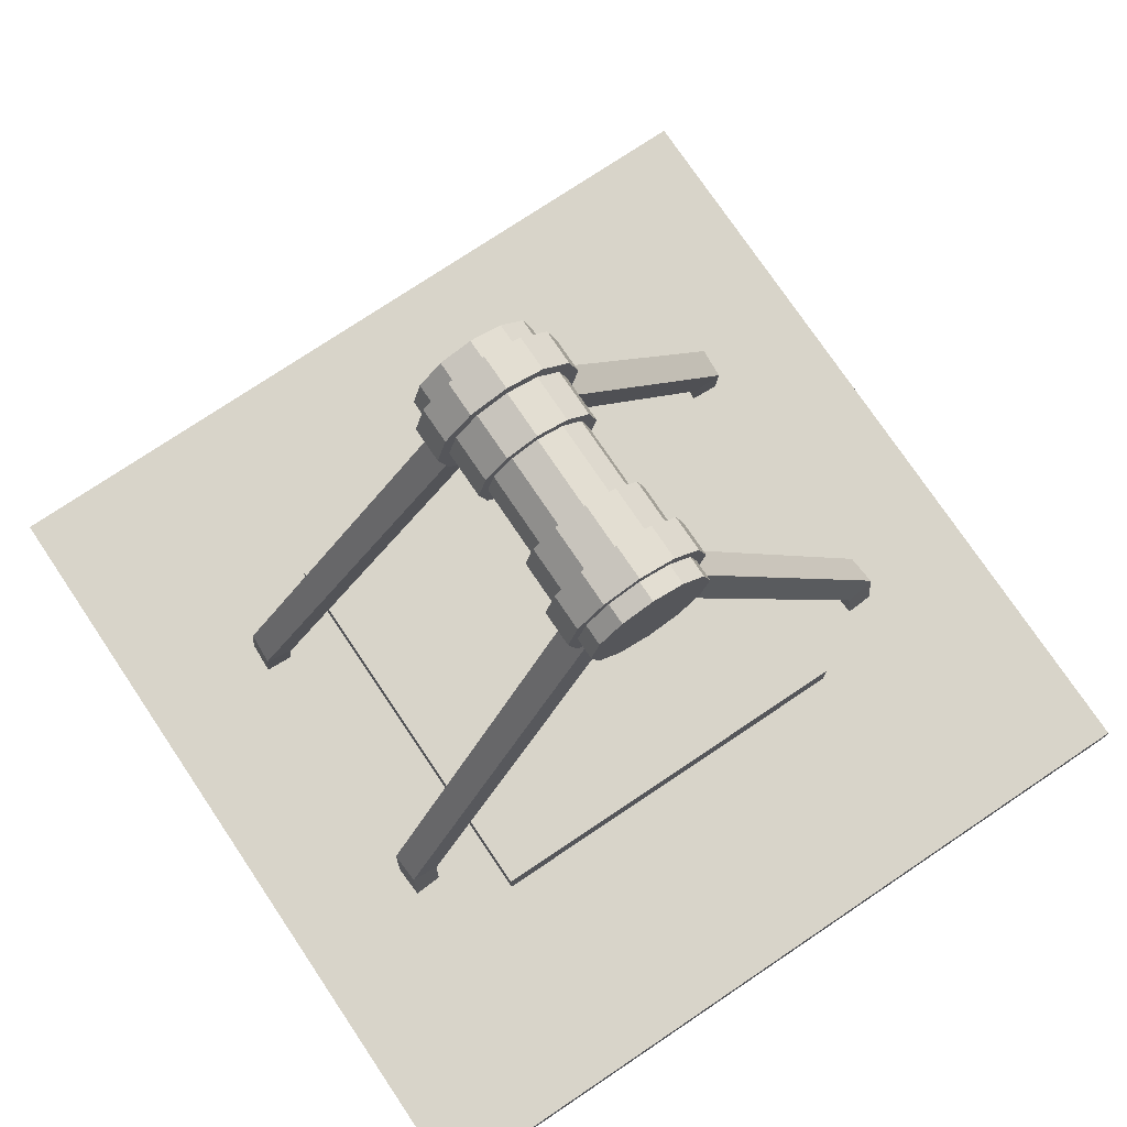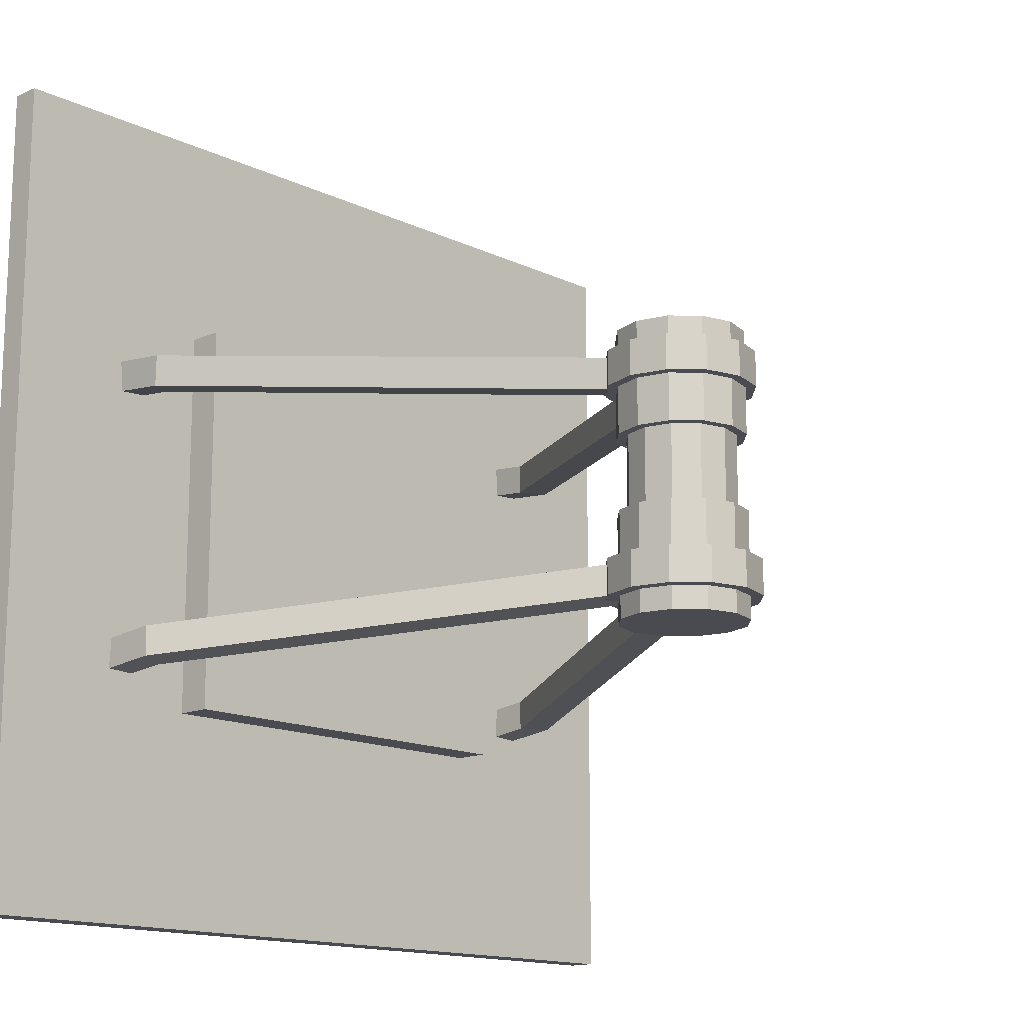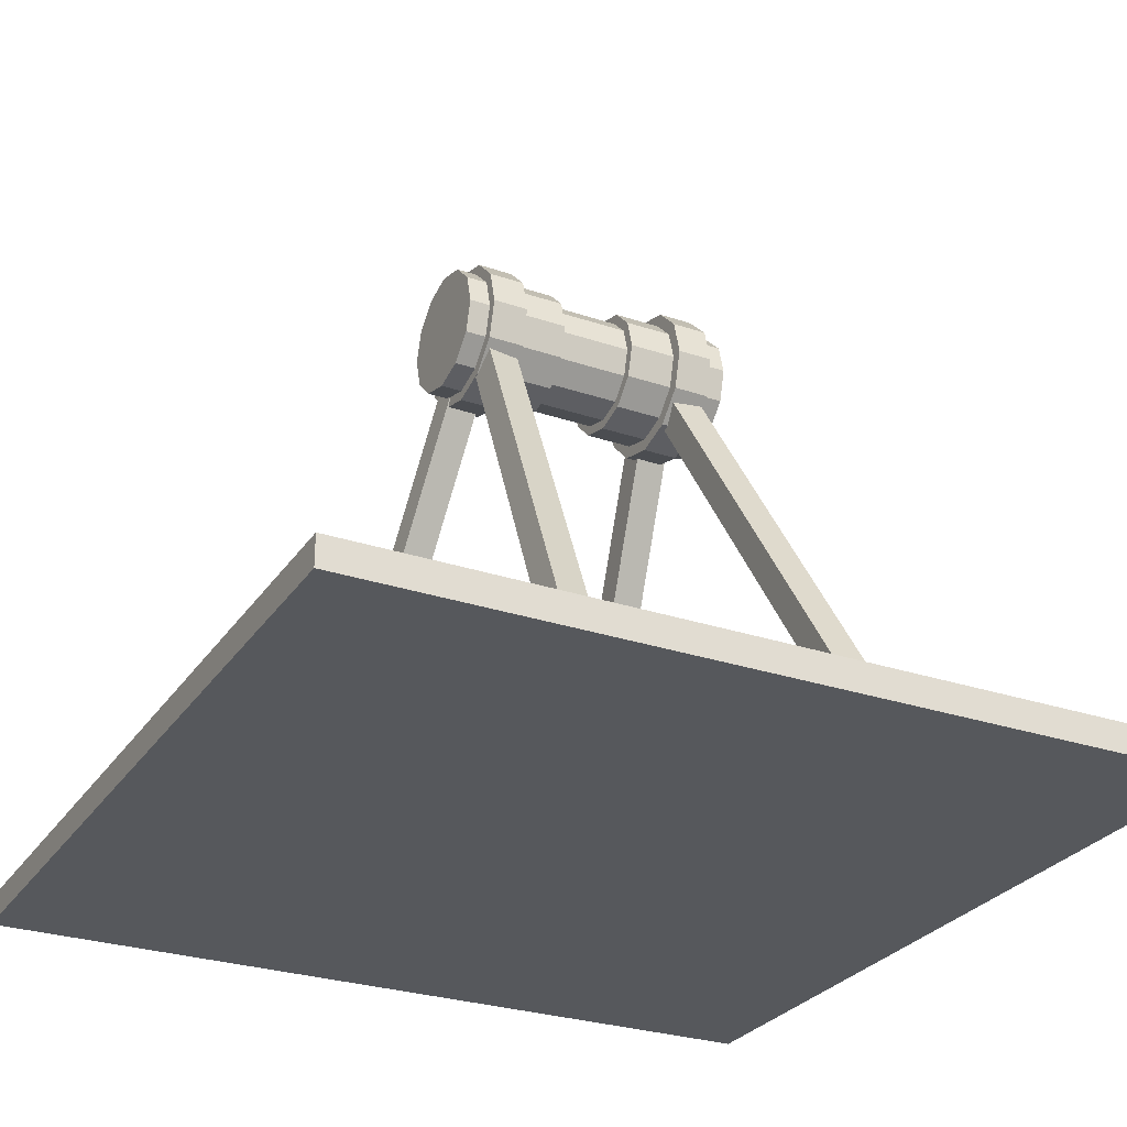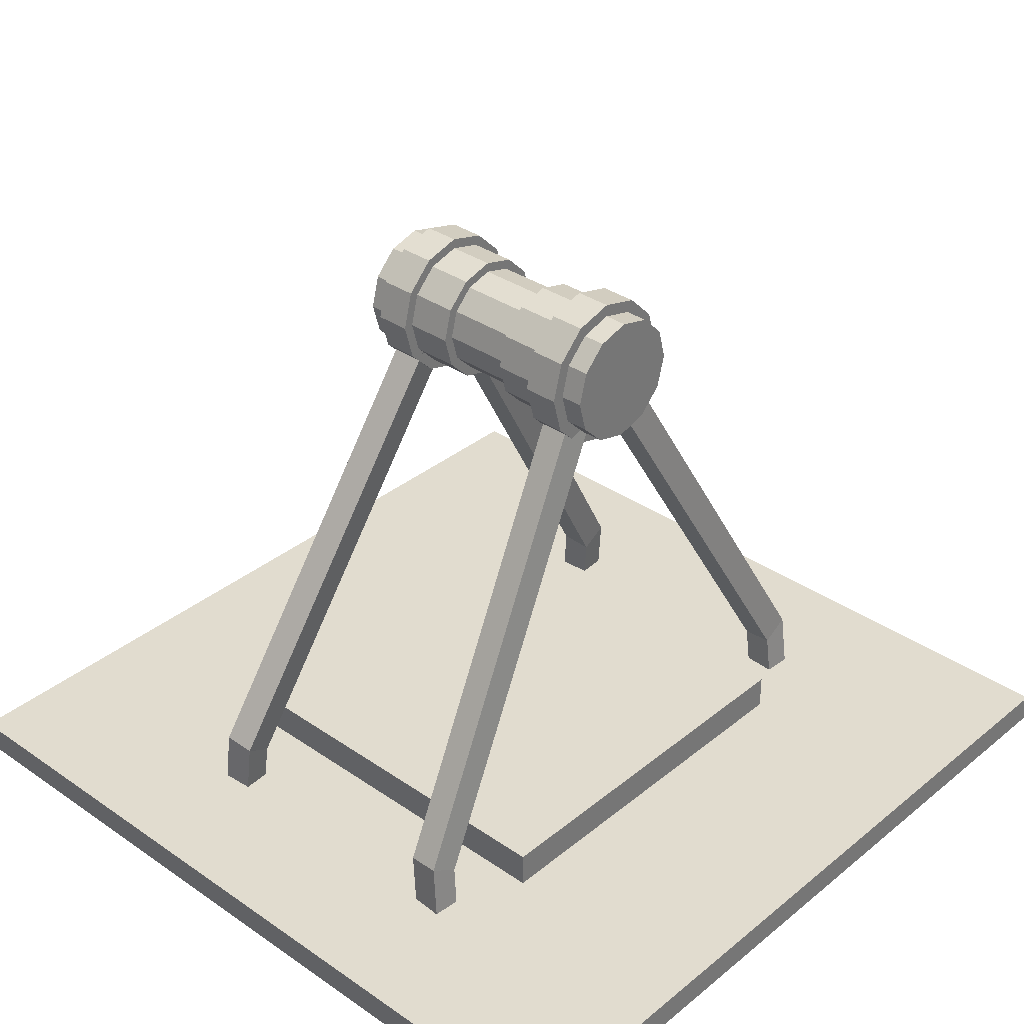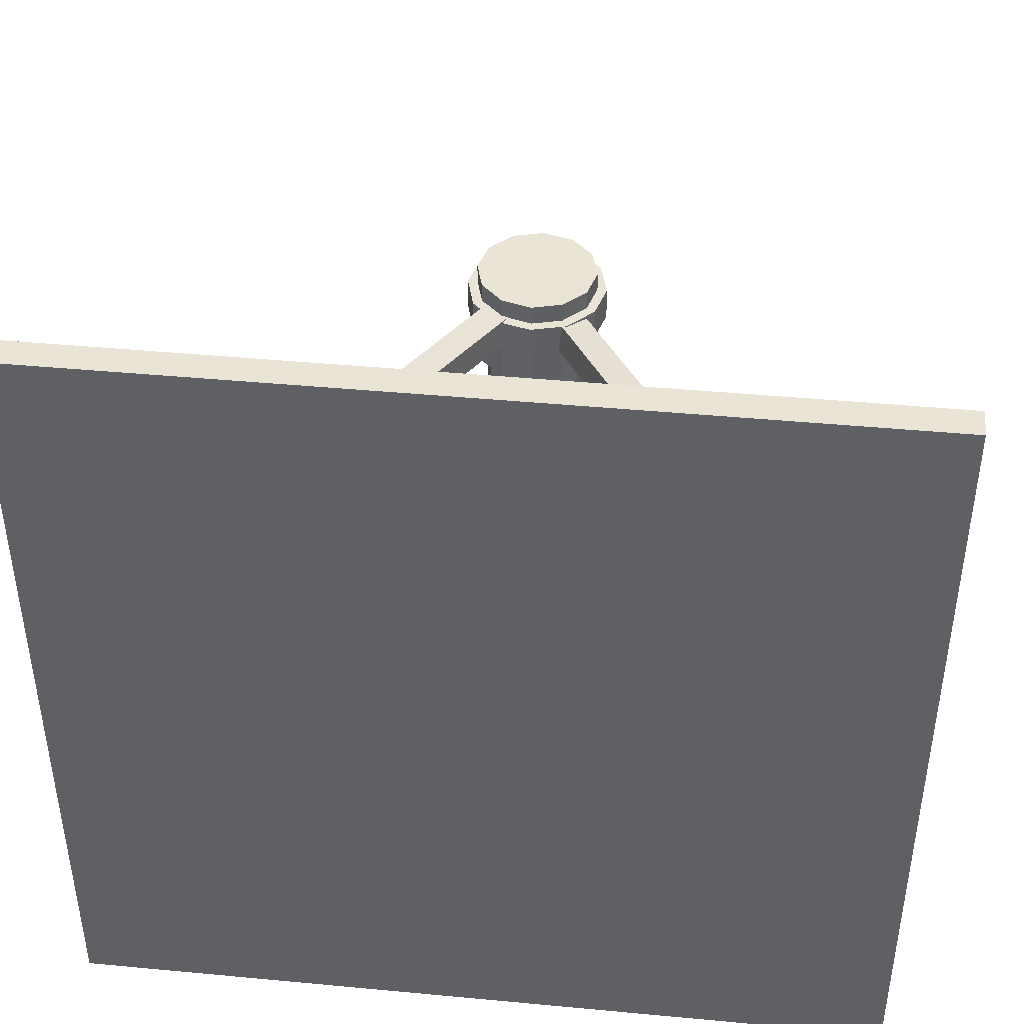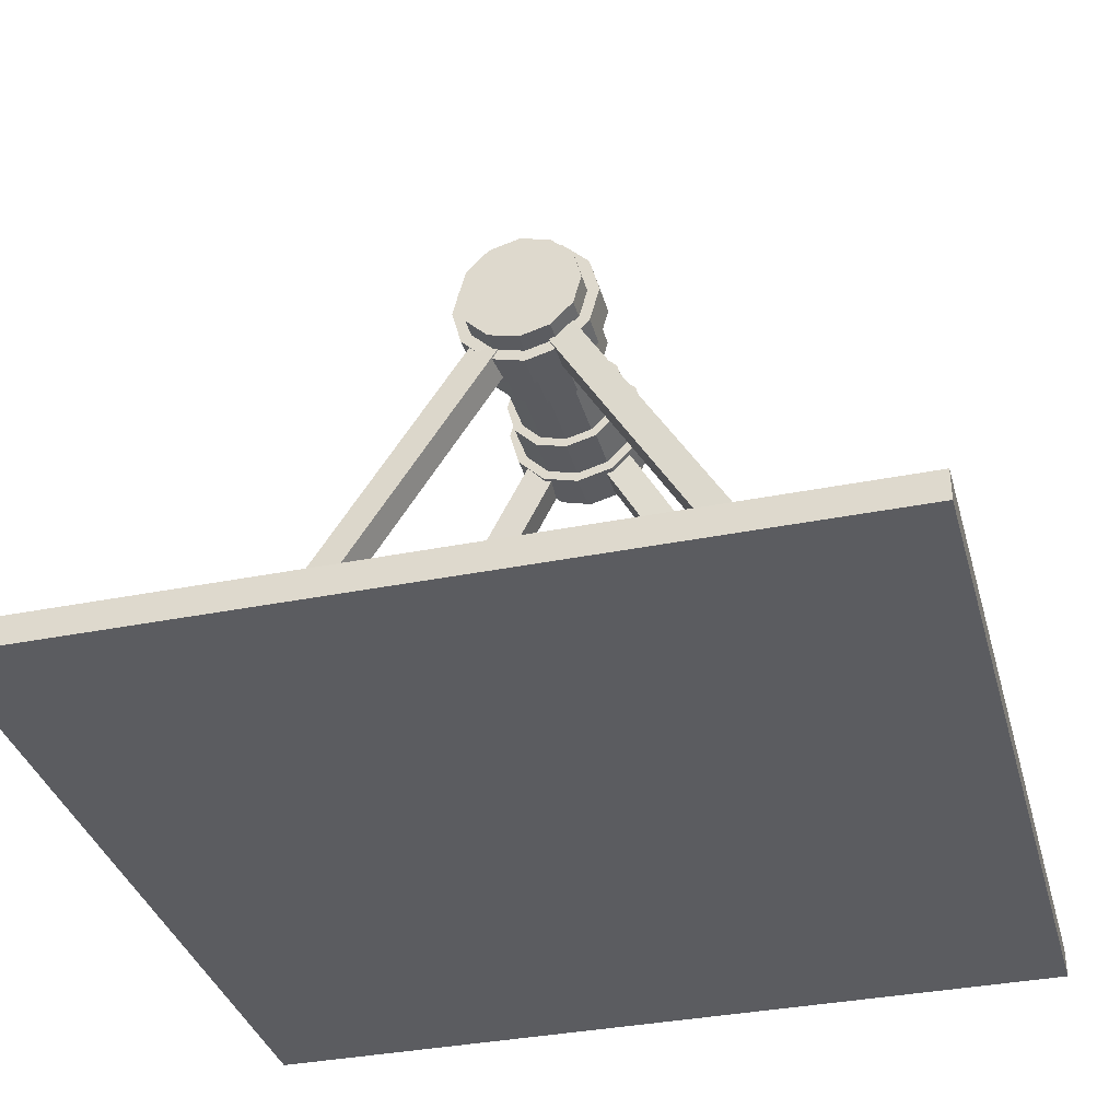
<metadata>
{"format":"obj","ext":"obj","renderer":"f3d","projection":"perspective","resolution":1024,"background":"white","views":[{"elev":75.1,"azim":-33.9,"up":"+Y"},{"elev":-14.6,"azim":133.9,"up":"+Z"},{"elev":-28.1,"azim":63.0,"up":"+Y"},{"elev":34.5,"azim":132.7,"up":"+Y"},{"elev":43.7,"azim":6.3,"up":"+Z"},{"elev":-35.1,"azim":-165.1,"up":"+Y"}]}
</metadata>
<code>
o kolo
v 7.385 -0.000112 -7.423
v -7.388 -0.000112 -7.423
v 7.385 -0.000112 7.35
v -7.388 -0.000112 7.35
v 3.536 0.5258 3.501
v 3.536 0.5258 -3.574
v -3.539 0.5258 -3.574
v -3.539 0.5258 3.501
v 7.385 0.5258 7.35
v 7.385 0.5258 -7.423
v -7.388 0.5258 -7.423
v -7.388 0.5258 7.35
v 3.536 1.166 3.501
v 3.536 1.166 -3.574
v -3.539 1.166 -3.574
v -3.539 1.166 3.501
v 0.03043 10.52 2.355
v 0.03043 10.52 -2.684
v -0.5309 10.37 2.355
v -0.5309 10.37 -2.684
v -0.9418 9.96 2.355
v -0.9418 9.96 -2.684
v -1.092 9.398 2.355
v -1.092 9.398 -2.684
v -0.9418 8.837 2.355
v -0.9418 8.837 -2.684
v -0.5309 8.426 2.355
v -0.5309 8.426 -2.684
v 0.03043 8.276 2.355
v 0.03043 8.276 -2.684
v 0.5918 8.426 2.355
v 0.5918 8.426 -2.684
v 1.003 8.837 2.355
v 1.003 8.837 -2.684
v 1.153 9.398 2.355
v 1.153 9.398 -2.684
v 1.003 9.96 2.355
v 1.003 9.96 -2.684
v 0.5918 10.37 2.355
v 0.5918 10.37 -2.684
v 0.03043 10.52 1.981
v -0.5309 10.37 1.981
v -0.9418 9.96 1.981
v -1.092 9.398 1.981
v -0.9418 8.837 1.981
v -0.5309 8.426 1.981
v 0.03043 8.276 1.981
v 0.5918 8.426 1.981
v 1.003 8.837 1.981
v 1.153 9.398 1.981
v 1.003 9.96 1.981
v 0.5918 10.37 1.981
v 0.03043 10.52 1.352
v -0.5309 10.37 1.352
v -0.9418 9.96 1.352
v -1.092 9.398 1.352
v -0.9418 8.837 1.352
v -0.5309 8.426 1.352
v 0.03043 8.276 1.352
v 0.5918 8.426 1.352
v 1.003 8.837 1.352
v 1.153 9.398 1.352
v 1.003 9.96 1.352
v 0.5918 10.37 1.352
v 0.03043 10.52 -2.283
v -0.5309 10.37 -2.283
v -0.9418 9.96 -2.283
v -1.092 9.398 -2.283
v -0.9418 8.837 -2.283
v -0.5309 8.426 -2.283
v 0.03043 8.276 -2.283
v 0.5918 8.426 -2.283
v 1.003 8.837 -2.283
v 1.153 9.398 -2.283
v 1.003 9.96 -2.283
v 0.5918 10.37 -2.283
v -0.5309 10.37 -1.653
v -0.9418 9.96 -1.653
v -1.092 9.398 -1.653
v -0.9418 8.837 -1.653
v -0.5309 8.426 -1.653
v 0.03043 8.276 -1.653
v 0.5918 8.426 -1.653
v 1.003 8.837 -1.653
v 1.153 9.398 -1.653
v 1.003 9.96 -1.653
v 0.5918 10.37 -1.653
v 0.03043 10.52 -1.653
v -0.5309 10.37 0.5201
v -0.9418 9.96 0.5201
v -1.092 9.398 0.5201
v -0.9418 8.837 0.5201
v -0.5309 8.426 0.5201
v 0.03043 8.276 0.5201
v 0.5918 8.426 0.5201
v 1.003 8.837 0.5201
v 1.153 9.398 0.5201
v 1.003 9.96 0.5201
v 0.5918 10.37 0.5201
v 0.03043 10.52 0.5201
v 0.03043 10.52 -0.8091
v -0.5309 10.37 -0.8091
v -0.9418 9.96 -0.8091
v -1.092 9.398 -0.8091
v -0.9418 8.837 -0.8091
v -0.5309 8.426 -0.8091
v 0.03043 8.276 -0.8091
v 0.5918 8.426 -0.8091
v 1.003 8.837 -0.8091
v 1.153 9.398 -0.8091
v 1.003 9.96 -0.8091
v 0.5918 10.37 -0.8091
v 0.03043 10.74 -1.653
v 0.03043 10.74 -2.283
v 0.7021 10.56 -2.283
v 1.194 10.07 -2.283
v 1.374 9.398 -2.283
v 1.194 8.727 -2.283
v 0.7021 8.235 -2.283
v 0.03043 8.055 -2.283
v -0.6412 8.235 -2.283
v -1.133 8.727 -2.283
v -1.313 9.398 -2.283
v -1.133 10.07 -2.283
v -0.6412 10.56 -2.283
v -0.6412 10.56 -1.653
v -1.133 10.07 -1.653
v -1.313 9.398 -1.653
v -1.133 8.727 -1.653
v -0.6412 8.235 -1.653
v 0.03043 8.055 -1.653
v 0.7021 8.235 -1.653
v 1.194 8.727 -1.653
v 1.374 9.398 -1.653
v 1.194 10.07 -1.653
v 0.7021 10.56 -1.653
v -0.6215 10.53 1.352
v -0.6215 10.53 1.981
v -1.099 10.05 1.352
v -1.099 10.05 1.981
v -1.273 9.398 1.352
v -1.273 9.398 1.981
v -1.099 8.746 1.352
v -1.099 8.746 1.981
v -0.6215 8.269 1.352
v -0.6215 8.269 1.981
v 0.03043 8.094 1.352
v 0.03043 8.094 1.981
v 0.6823 8.269 1.352
v 0.6823 8.269 1.981
v 1.16 8.746 1.352
v 1.16 8.746 1.981
v 1.334 9.398 1.352
v 1.334 9.398 1.981
v 1.16 10.05 1.352
v 1.16 10.05 1.981
v 0.6823 10.53 1.352
v 0.6823 10.53 1.981
v 0.03043 10.7 1.981
v 0.03043 10.7 1.352
v -0.4445 10.22 -0.8091
v -0.4445 10.22 0.5201
v -0.7922 9.873 -0.8091
v -0.7922 9.873 0.5201
v -0.9195 9.398 -0.8091
v -0.9195 9.398 0.5201
v -0.7922 8.923 -0.8091
v -0.7922 8.923 0.5201
v -0.4445 8.576 -0.8091
v -0.4445 8.576 0.5201
v 0.03043 8.448 -0.8091
v 0.03043 8.448 0.5201
v 0.5054 8.576 -0.8091
v 0.5054 8.576 0.5201
v 0.8531 8.923 -0.8091
v 0.8531 8.923 0.5201
v 0.9803 9.398 -0.8091
v 0.9803 9.398 0.5201
v 0.8531 9.873 -0.8091
v 0.8531 9.873 0.5201
v 0.5054 10.22 -0.8091
v 0.5054 10.22 0.5201
v 0.03043 10.35 0.5201
v 0.03043 10.35 -0.8091
v -4.527 1.258 -2.948
v -0.2922 8.592 -2.326
v -4.558 1.204 -2.399
v -0.3234 8.538 -1.777
v -5.005 1.534 -2.948
v -0.77 8.868 -2.326
v -5.036 1.48 -2.399
v -0.8012 8.814 -1.777
v -4.612 0.1044 -2.511
v -4.581 0.1585 -3.059
v -5.09 0.3802 -2.511
v -5.058 0.4343 -3.059
v 5.156 1.505 -2.883
v 0.8801 8.864 -2.232
v 5.125 1.451 -2.335
v 0.8489 8.809 -1.684
v 4.68 1.232 -2.937
v 0.4039 8.59 -2.286
v 4.648 1.178 -2.389
v 0.3726 8.536 -1.738
v 5.172 0.3219 -2.444
v 5.204 0.376 -2.992
v 4.696 0.04872 -2.498
v 4.727 0.1028 -3.046
v -4.558 1.204 1.984
v -0.3234 8.538 1.432
v -4.527 1.258 2.532
v -0.2922 8.592 1.981
v -5.036 1.48 1.984
v -0.8012 8.814 1.432
v -5.005 1.534 2.532
v -0.77 8.868 1.981
v -4.581 0.1585 2.643
v -4.612 0.1044 2.095
v -5.058 0.4343 2.643
v -5.09 0.3802 2.095
v 5.125 1.451 2.044
v 0.8489 8.809 1.339
v 5.156 1.505 2.592
v 0.8801 8.864 1.887
v 4.648 1.178 2.098
v 0.3726 8.536 1.393
v 4.68 1.232 2.646
v 0.4039 8.59 1.941
v 5.204 0.376 2.701
v 5.172 0.3219 2.153
v 4.727 0.1028 2.755
v 4.696 0.04872 2.207
f 1 3 4 2
f 8 5 13 16
f 4 3 9 12
f 1 2 11 10
f 2 4 12 11
f 3 1 10 9
f 6 5 9 10
f 7 6 10 11
f 8 7 11 12
f 5 8 12 9
f 14 15 16 13
f 6 7 15 14
f 7 8 16 15
f 5 6 14 13
f 65 18 20 66
f 66 20 22 67
f 67 22 24 68
f 68 24 26 69
f 69 26 28 70
f 70 28 30 71
f 71 30 32 72
f 72 32 34 73
f 73 34 36 74
f 74 36 38 75
f 38 36 18 40
f 75 38 40 76
f 76 40 18 65
f 17 19 21 23
f 20 18 36 34
f 22 20 34 32
f 24 22 32 30
f 26 24 30 28
f 23 25 39 17
f 25 27 37 39
f 27 29 35 37
f 29 31 33 35
f 39 52 41 17
f 37 51 52 39
f 35 50 51 37
f 33 49 50 35
f 31 48 49 33
f 29 47 48 31
f 27 46 47 29
f 25 45 46 27
f 23 44 45 25
f 21 43 44 23
f 19 42 43 21
f 17 41 42 19
f 55 56 141 139
f 50 49 152 154
f 63 64 157 155
f 43 42 138 140
f 56 57 143 141
f 51 50 154 156
f 64 53 160 157
f 44 43 140 142
f 57 58 145 143
f 52 51 156 158
f 45 44 142 144
f 58 59 147 145
f 74 75 116 117
f 77 88 113 126
f 67 68 123 124
f 84 83 132 133
f 75 76 115 116
f 68 69 122 123
f 83 82 131 132
f 76 65 114 115
f 69 70 121 122
f 82 81 130 131
f 70 71 120 121
f 81 80 129 130
f 101 88 77 102
f 102 77 78 103
f 103 78 79 104
f 104 79 80 105
f 105 80 81 106
f 106 81 82 107
f 107 82 83 108
f 108 83 84 109
f 109 84 85 110
f 110 85 86 111
f 111 86 87 112
f 112 87 88 101
f 64 99 100 53
f 63 98 99 64
f 62 97 98 63
f 61 96 97 62
f 60 95 96 61
f 59 94 95 60
f 58 93 94 59
f 57 92 93 58
f 56 91 92 57
f 55 90 91 56
f 54 89 90 55
f 53 100 89 54
f 89 100 183 162
f 103 104 165 163
f 97 96 176 178
f 111 112 181 179
f 90 89 162 164
f 104 105 167 165
f 98 97 178 180
f 112 101 184 181
f 91 90 164 166
f 105 106 169 167
f 99 98 180 182
f 92 91 166 168
f 136 115 114 113
f 135 116 115 136
f 134 117 116 135
f 133 118 117 134
f 132 119 118 133
f 131 120 119 132
f 130 121 120 131
f 129 122 121 130
f 128 123 122 129
f 127 124 123 128
f 126 125 124 127
f 113 114 125 126
f 85 84 133 134
f 66 67 124 125
f 78 77 126 127
f 73 74 117 118
f 86 85 134 135
f 65 66 125 114
f 79 78 127 128
f 72 73 118 119
f 87 86 135 136
f 80 79 128 129
f 71 72 119 120
f 88 87 136 113
f 158 157 160 159
f 156 155 157 158
f 154 153 155 156
f 152 151 153 154
f 150 149 151 152
f 148 147 149 150
f 146 145 147 148
f 144 143 145 146
f 142 141 143 144
f 140 139 141 142
f 138 137 139 140
f 159 160 137 138
f 42 41 159 138
f 62 63 155 153
f 49 48 150 152
f 54 55 139 137
f 61 62 153 151
f 48 47 148 150
f 53 54 137 160
f 60 61 151 149
f 47 46 146 148
f 59 60 149 147
f 46 45 144 146
f 41 52 158 159
f 182 181 184 183
f 180 179 181 182
f 178 177 179 180
f 176 175 177 178
f 174 173 175 176
f 172 171 173 174
f 170 169 171 172
f 168 167 169 170
f 166 165 167 168
f 164 163 165 166
f 162 161 163 164
f 183 184 161 162
f 110 111 179 177
f 96 95 174 176
f 102 103 163 161
f 109 110 177 175
f 95 94 172 174
f 101 102 161 184
f 108 109 175 173
f 94 93 170 172
f 107 108 173 171
f 93 92 168 170
f 100 99 182 183
f 106 107 171 169
f 185 186 188 187
f 187 188 192 191
f 191 192 190 189
f 189 190 186 185
f 187 191 195 193
f 192 188 186 190
f 193 195 196 194
f 185 187 193 194
f 191 189 196 195
f 189 185 194 196
f 197 198 200 199
f 199 200 204 203
f 203 204 202 201
f 201 202 198 197
f 197 199 205 206
f 204 200 198 202
f 205 207 208 206
f 203 201 208 207
f 201 197 206 208
f 199 203 207 205
f 209 210 212 211
f 211 212 216 215
f 215 216 214 213
f 213 214 210 209
f 211 215 219 217
f 216 212 210 214
f 217 219 220 218
f 209 211 217 218
f 215 213 220 219
f 213 209 218 220
f 221 222 224 223
f 223 224 228 227
f 227 228 226 225
f 225 226 222 221
f 221 223 229 230
f 228 224 222 226
f 229 231 232 230
f 227 225 232 231
f 225 221 230 232
f 223 227 231 229

</code>
